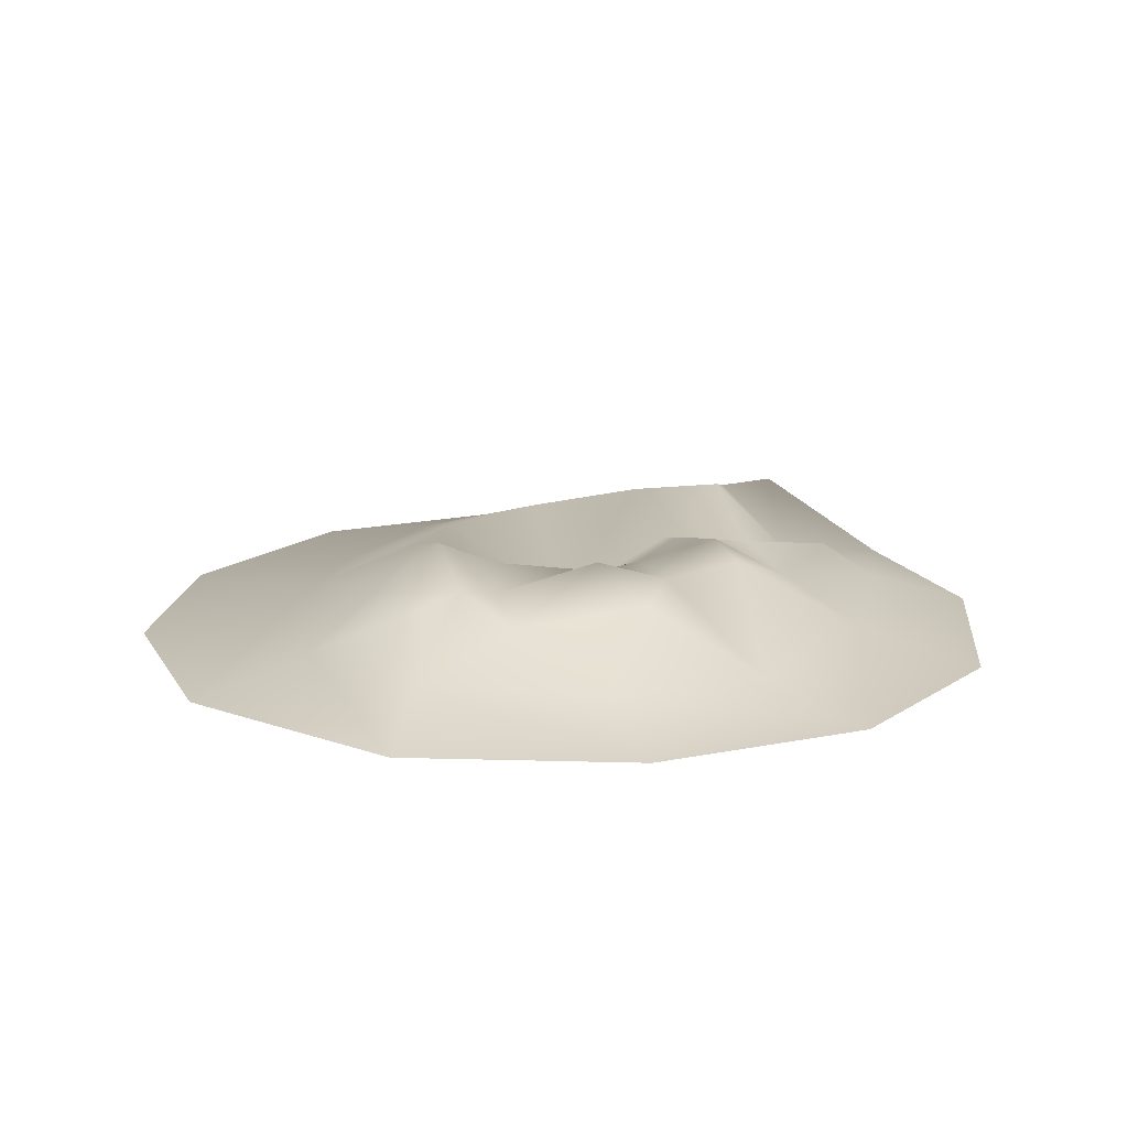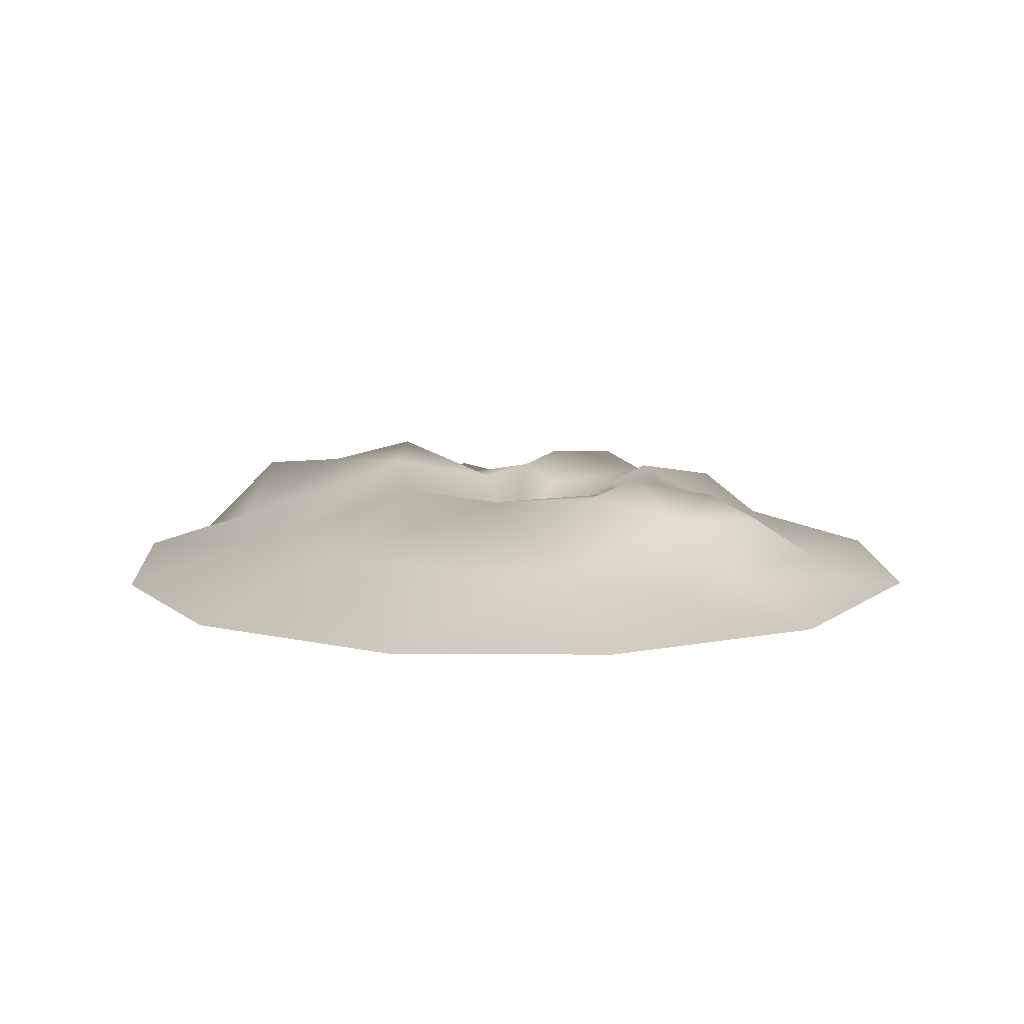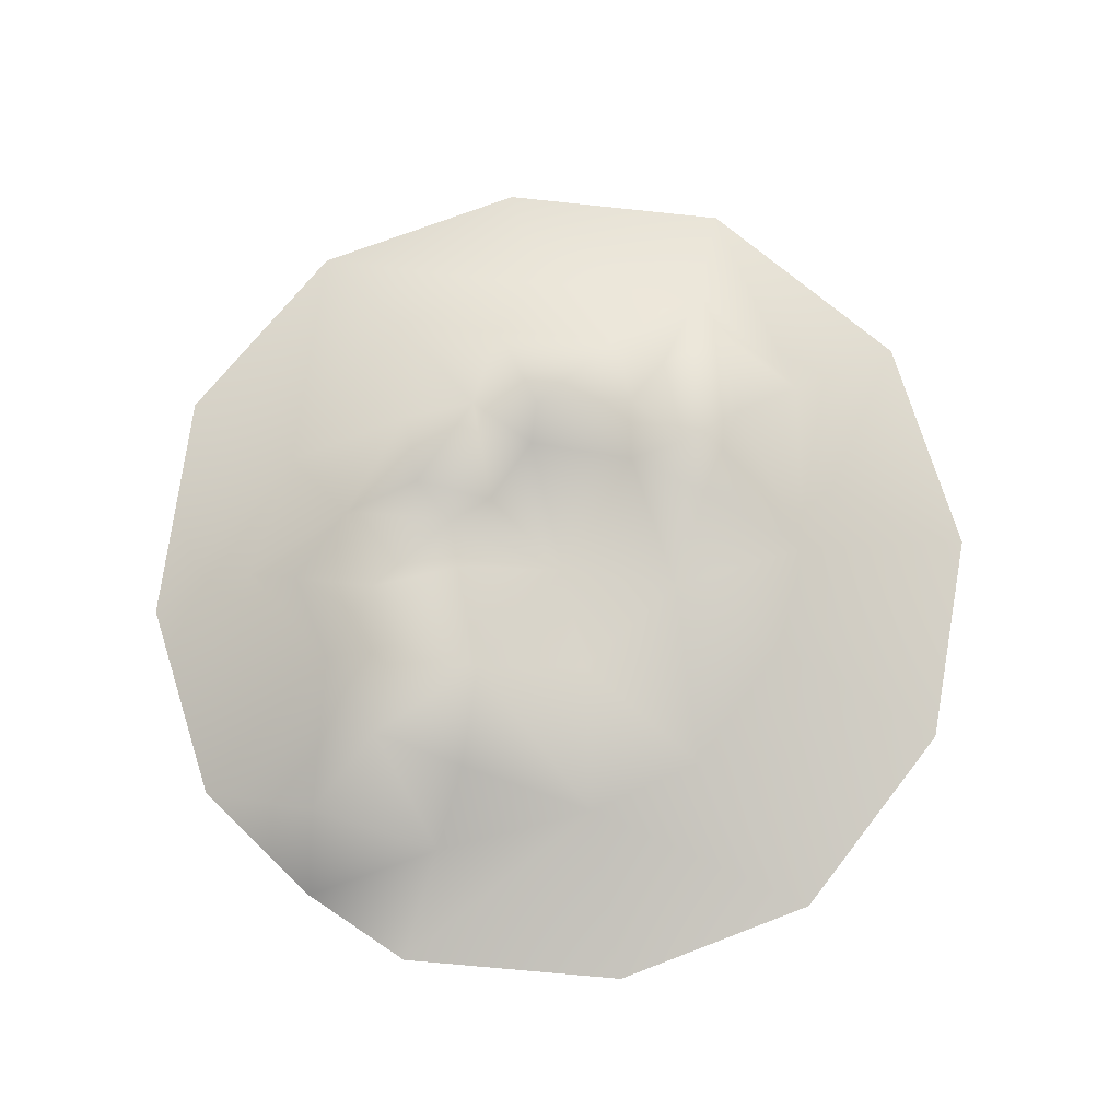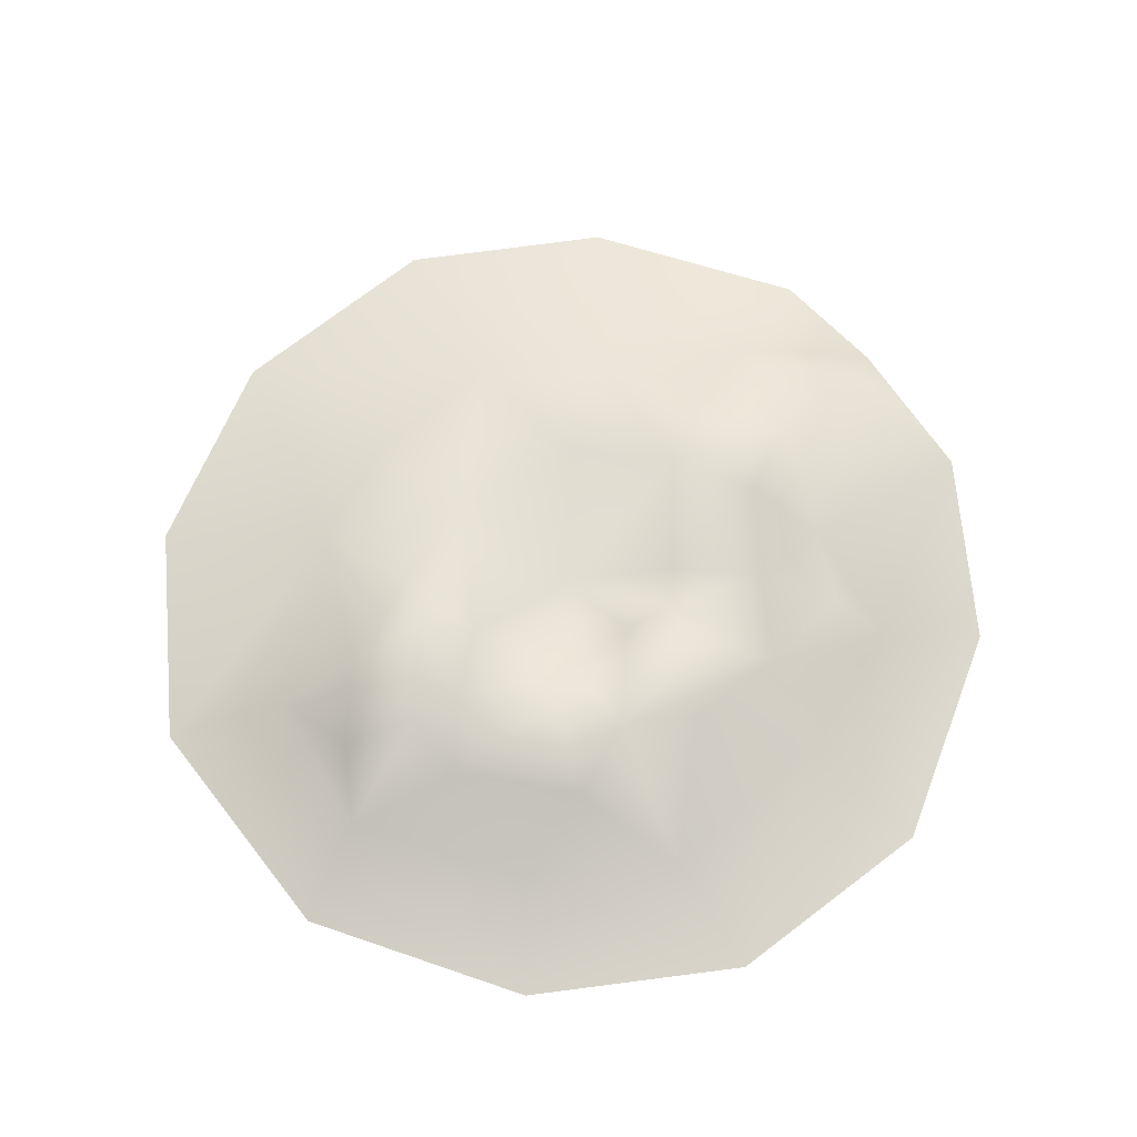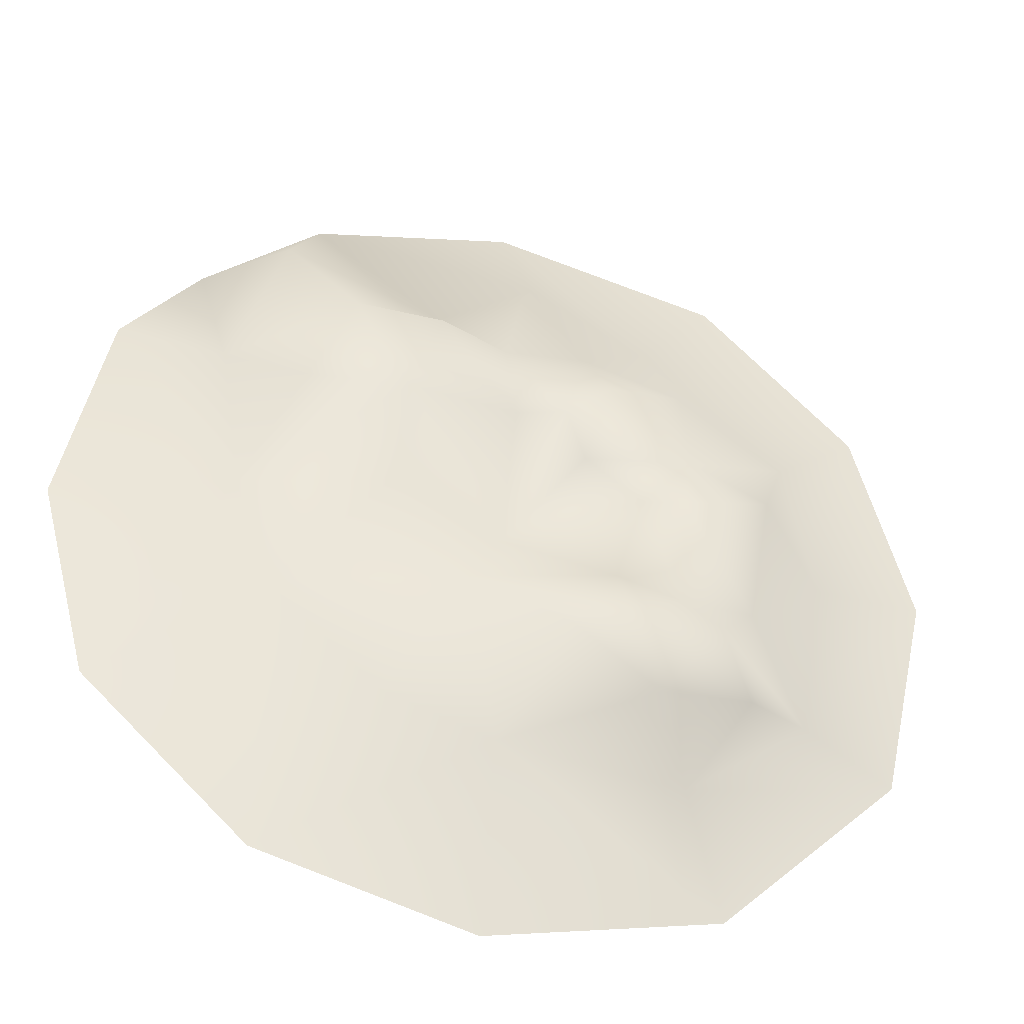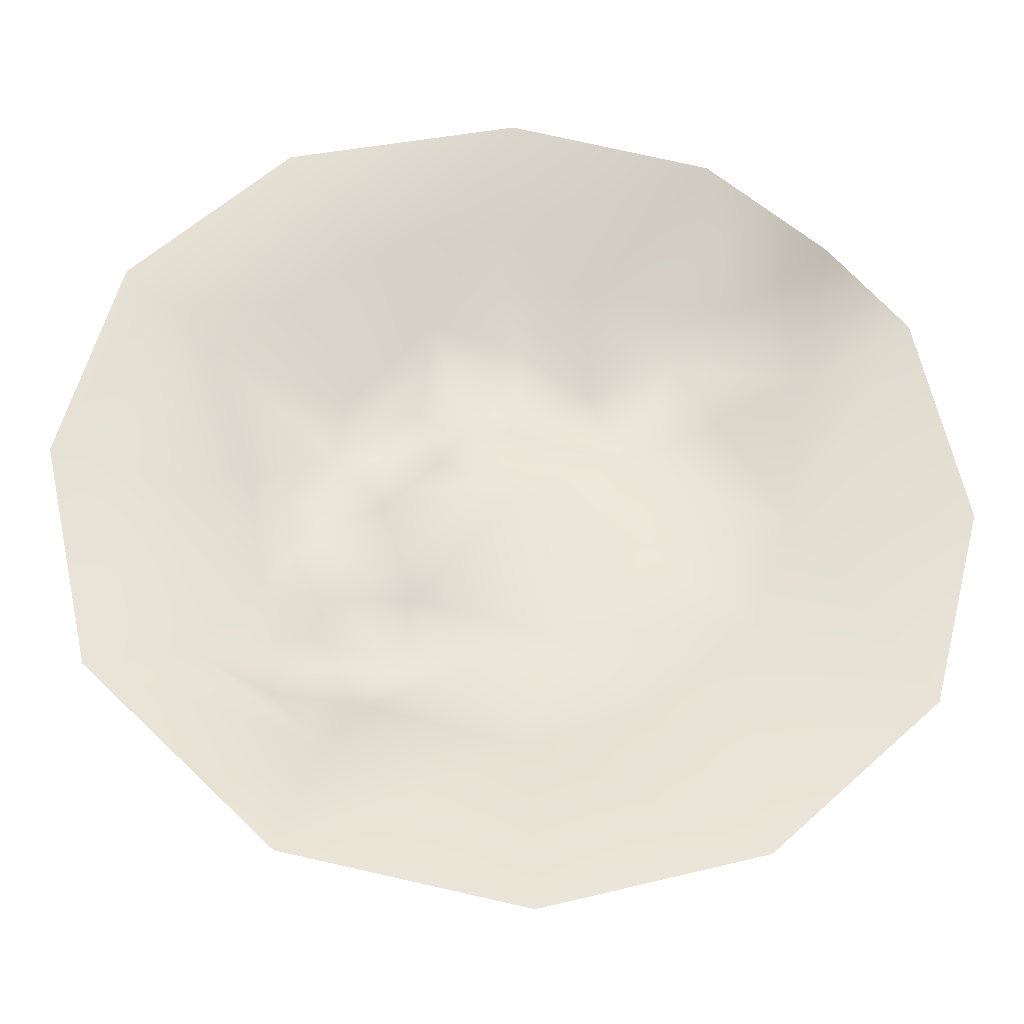
<metadata>
{"format":"obj","ext":"obj","renderer":"f3d","projection":"perspective","resolution":1024,"background":"white","views":[{"elev":16.0,"azim":-99.3,"up":"+Y"},{"elev":10.8,"azim":165.4,"up":"+Y"},{"elev":76.6,"azim":83.7,"up":"+Y"},{"elev":66.6,"azim":-83.6,"up":"+Y"},{"elev":-40.5,"azim":165.9,"up":"+Z"},{"elev":-32.8,"azim":-5.3,"up":"+Z"}]}
</metadata>
<code>
g Area_Common_Prop_Klee_Pit_Col
v 0.4277 0.2768 1.474
v 1.131 0.01983 2.302
v -0.1623 0.2323 1.905
v -0.03672 0.01924 2.529
v -0.06038 0.4258 1.607
v 0.04455 0.4328 1.148
v -0.4611 0.3495 1.269
v -0.2793 0.5669 0.6288
v -0.5335 0.6204 0.8127
v -0.4129 0.471 0.3814
v -0.0008103 0.1192 -0.0233
v -0.003196 0.4959 0.6202
v -1.018 0.531 0.4227
v -0.9482 0.5956 0.8495
v 0.4791 0.6929 1.052
v 0.6482 0.6375 0.559
v 0.9576 0.5624 1.208
v 0.7048 0.5463 -0.07022
v 1.361 0.4901 1.619
v 1.656 0.2458 0.9188
v 1.816 0.02105 1.73
v -0.7274 0.5097 0.0921
v -0.9429 0.6271 0.03509
v -0.9494 0.4712 -0.5495
v -0.553 0.5395 -0.4988
v -0.5914 0.6805 -0.8201
v -0.2844 0.5968 -0.915
v 0.2706 0.5565 -0.6735
v 0.05952 0.2731 -1.513
v -0.7987 0.4868 -1.197
v -0.9961 0.2001 -1.606
v -1.308 0.4553 -1.156
v -1.697 0.1979 -1.085
v -2.251 0.0203 -1.273
v -1.226 0.02049 -2.275
v -1.137 0.5548 -0.7695
v -1.372 0.3935 -0.5069
v -1.879 0.1536 -0.05499
v -1.467 0.5158 0.2199
v -2.544 0.02033 0.03248
v -2.238 0.01814 1.27
v -1.714 0.1463 0.8355
v 0.07159 0.01984 -2.537
v 1.272 0.01751 -2.189
v -0.8877 0.1534 1.591
v -1.355 0.01996 2.188
v 0.6692 0.2468 -1.273
v 1.308 0.277 -0.6996
v 2.214 0.01959 -1.274
v 1.526 0.2701 -0.02478
v 1.196 0.4261 0.7155
v 2.265 0.02105 1.194
v 2.52 0.01993 -0.09398
g Area_Common_Prop_Klee_Pit_Col_0
f 3 2 1
f 3 4 2
f 3 1 5
f 5 1 6
f 6 7 5
f 3 5 7
f 6 8 7
f 7 8 9
f 9 8 10
f 11 10 8
f 6 12 8
f 12 11 8
f 10 13 9
f 7 9 14
f 14 9 13
f 6 1 15
f 6 15 12
f 12 15 16
f 11 12 16
f 16 15 17
f 18 11 16
f 15 1 17
f 19 17 1
f 17 19 20
f 21 20 19
f 21 19 2
f 19 1 2
f 22 10 11
f 22 13 10
f 22 23 13
f 24 23 22
f 24 22 25
f 24 25 26
f 27 26 25
f 25 28 27
f 28 29 27
f 26 27 30
f 30 27 29
f 31 30 29
f 32 30 31
f 32 31 33
f 34 33 31
f 34 31 35
f 35 31 29
f 32 33 36
f 30 32 36
f 26 36 24
f 36 26 30
f 36 33 37
f 23 24 37
f 24 36 37
f 38 37 33
f 37 38 39
f 40 38 33
f 34 40 33
f 41 38 40
f 41 42 38
f 39 38 42
f 39 42 13
f 39 23 37
f 39 13 23
f 35 29 43
f 43 29 44
f 42 41 45
f 41 46 45
f 46 4 45
f 13 42 14
f 42 45 14
f 29 47 44
f 47 48 44
f 48 49 44
f 49 48 50
f 48 18 50
f 18 16 50
f 50 16 51
f 50 51 20
f 52 50 20
f 16 17 51
f 17 20 51
f 21 52 20
f 50 53 49
f 53 50 52
f 45 7 14
f 3 7 45
f 28 18 48
f 48 47 28
f 18 28 11
f 28 25 11
f 22 11 25
f 45 4 3
f 29 28 47

</code>
